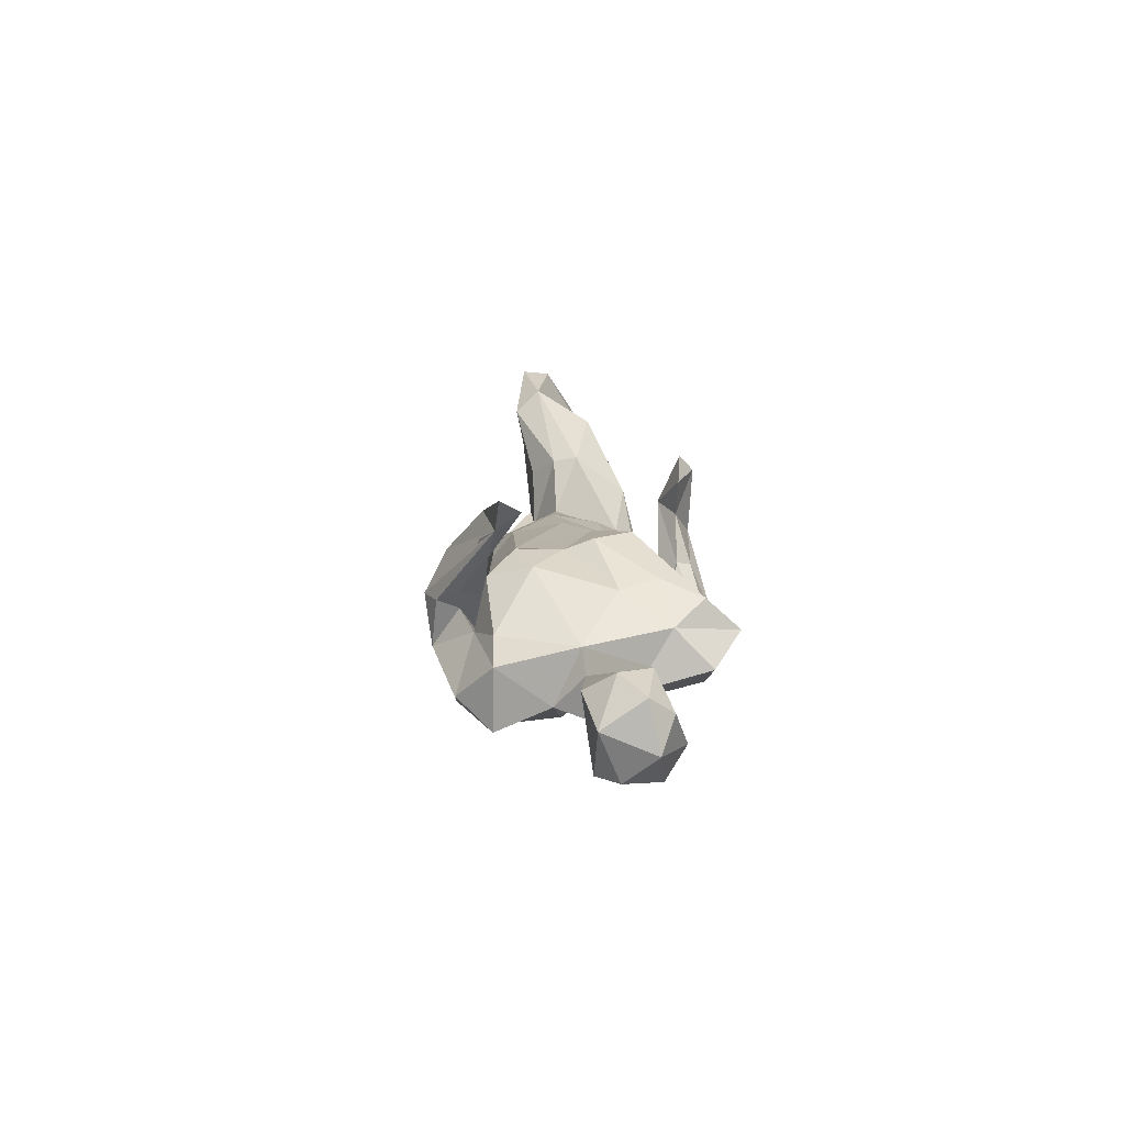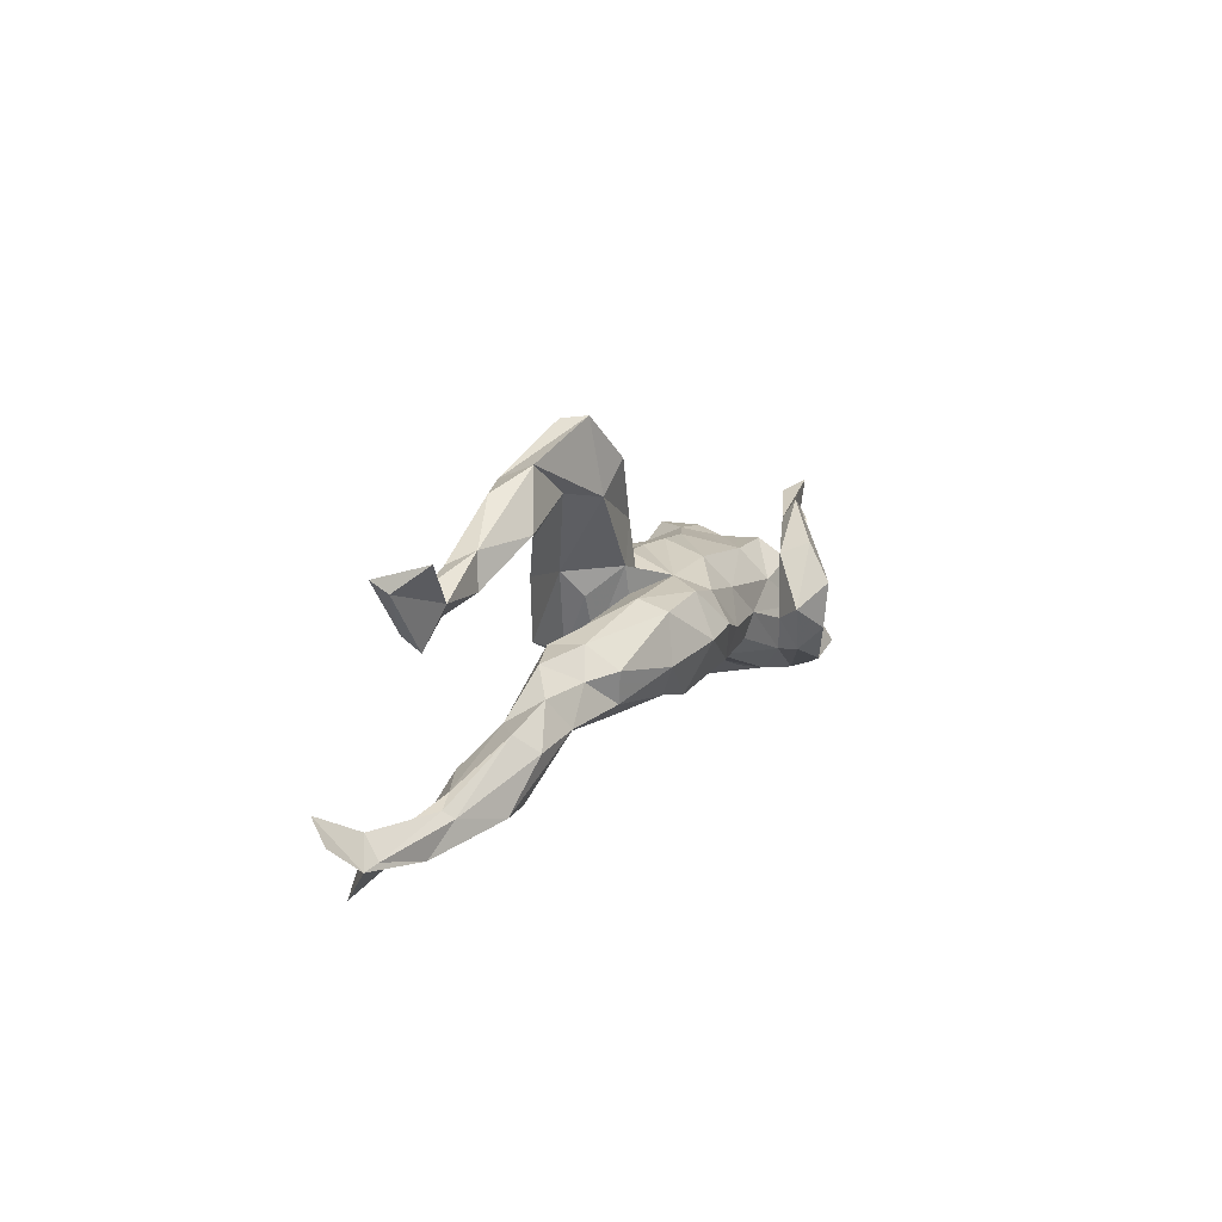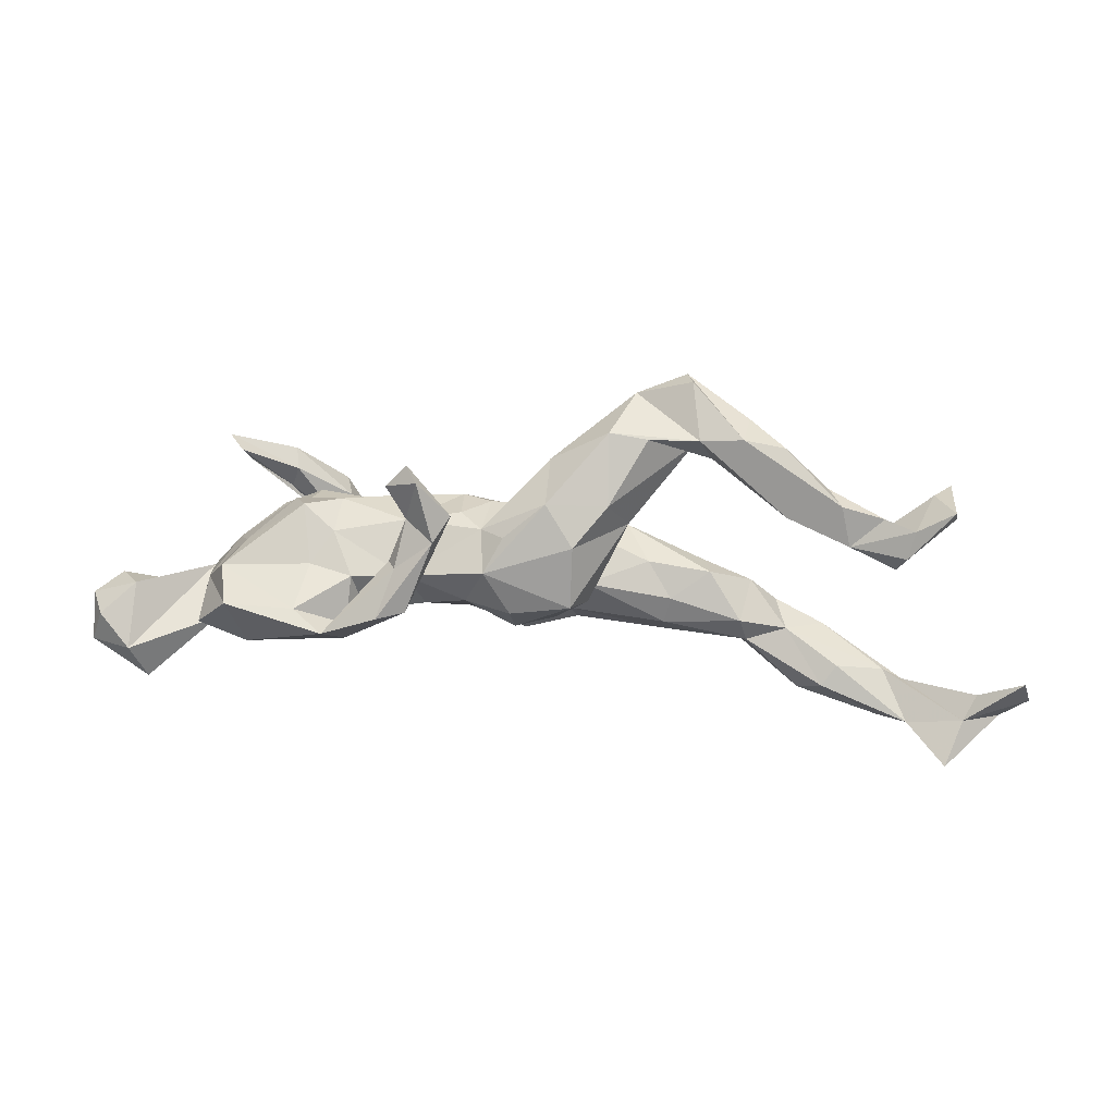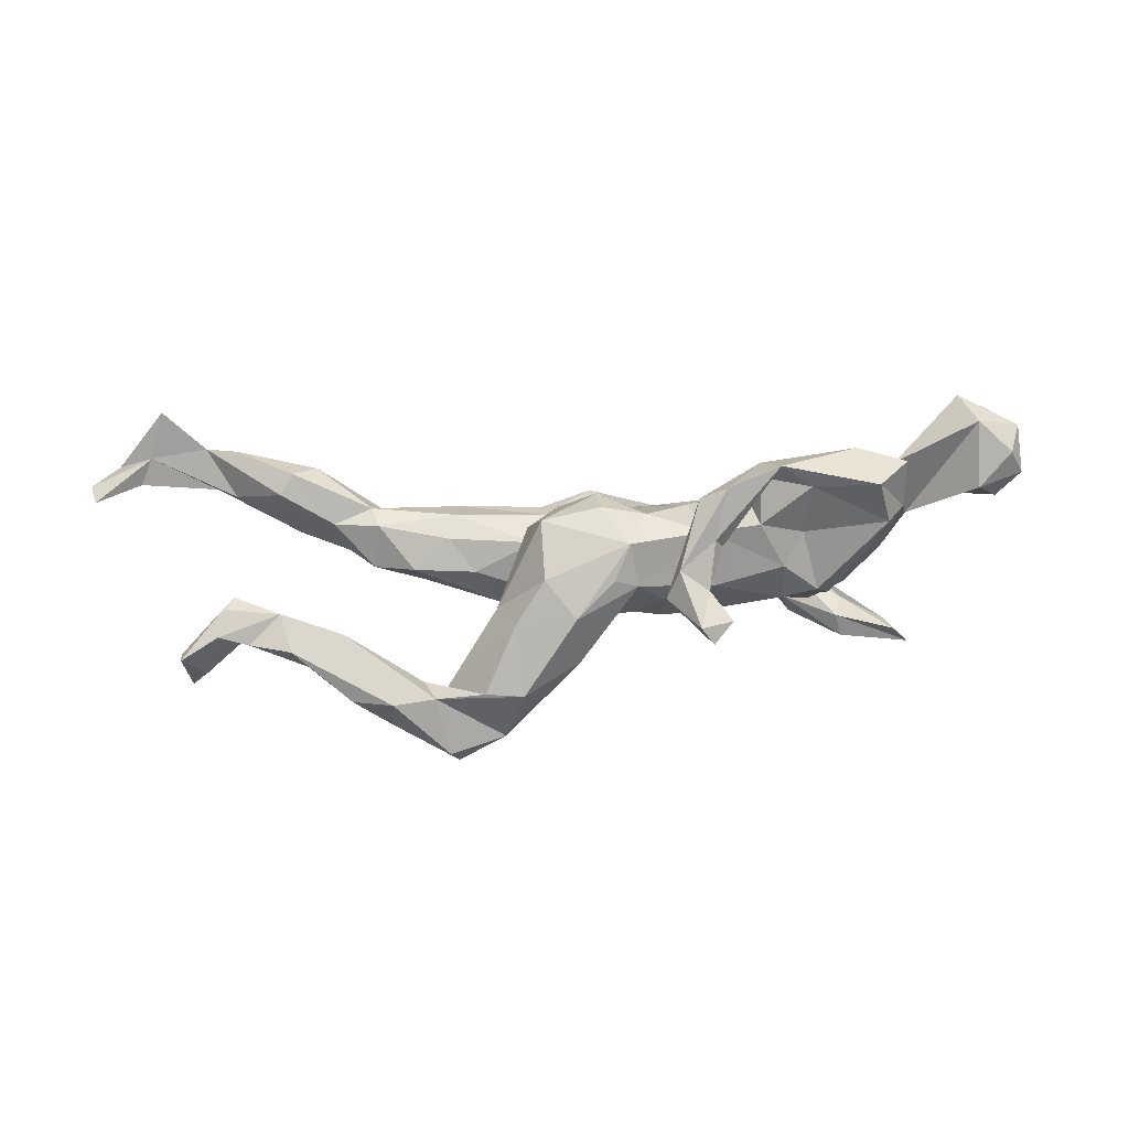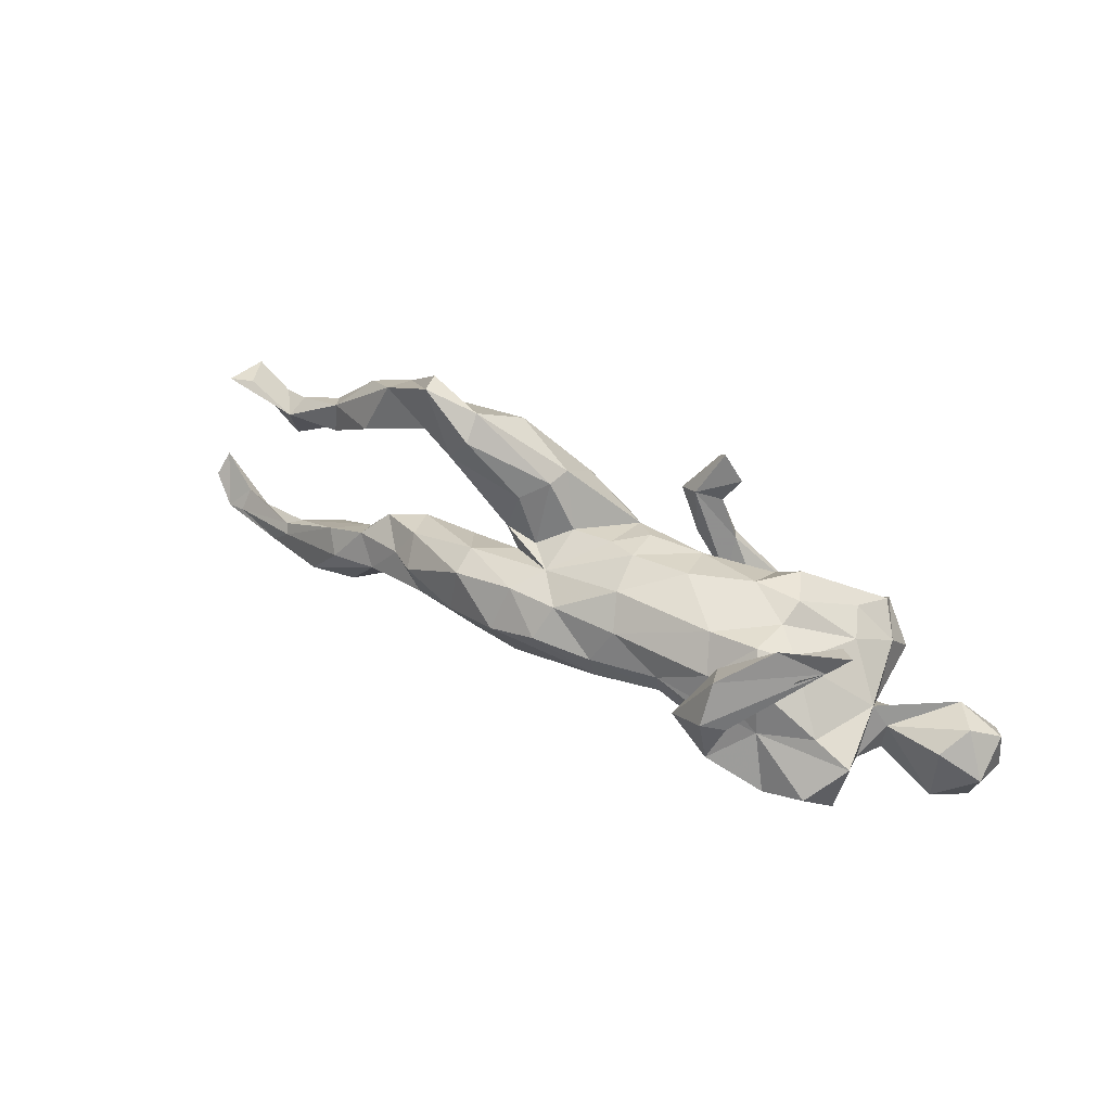
<metadata>
{"format":"obj","ext":"obj","renderer":"f3d","projection":"perspective","resolution":1024,"background":"white","views":[{"elev":8.0,"azim":-93.3,"up":"+Y"},{"elev":7.3,"azim":112.8,"up":"+Y"},{"elev":17.0,"azim":6.5,"up":"+Y"},{"elev":76.5,"azim":174.2,"up":"+Z"},{"elev":43.1,"azim":-148.9,"up":"+Y"}]}
</metadata>
<code>
v -0.09518 0.1771 0.1847
v -0.07208 0.0813 0.1807
v -0.3975 -0.01664 0.2175
v -0.1599 -0.03723 0.2083
v -0.3762 -0.09347 0.1694
v -0.1336 0.03747 0.1782
v -0.1153 -0.02989 0.1908
v -0.1172 0.1123 0.1565
v -0.2491 -0.06708 0.2003
v -0.1485 0.1642 0.1569
v -0.04829 0.116 0.1471
v -0.07886 0.1277 0.1334
v -0.2957 -0.03257 0.1849
v -0.146 0.04251 0.1559
v -0.4118 0.03071 0.1654
v -0.148 -0.02644 0.1279
v -0.2178 -0.06671 0.1307
v -0.2816 0.02223 0.1185
v -0.08398 0.04025 0.1408
v -0.4529 -0.06211 0.1741
v -0.2228 -0.09065 0.1475
v 0.1389 0.05936 0.1139
v -0.2982 0.1086 0.074
v 0.02664 0.06967 0.1017
v -0.2137 0.006246 0.1267
v -0.447 -0.004403 0.1182
v 0.1353 -0.04009 0.112
v 0.1921 0.1213 0.08496
v -0.003591 0.01435 0.1171
v 0.2514 0.2215 0.04441
v 0.4015 0.2239 0.0397
v -0.1328 0.004326 0.1068
v -0.2479 0.0693 0.08868
v 0.3323 0.2195 0.03605
v -0.01179 0.0754 0.07529
v -0.198 -0.05773 0.09861
v -0.3869 0.05456 0.1035
v 0.09389 0.1251 0.09564
v -0.03598 -0.0397 0.09032
v 0.3504 0.1826 -0.00054
v 0.1893 0.2313 0.04411
v 0.7347 0.1193 0.05655
v 0.09357 0.1802 0.01978
v -0.136 0.08242 0.05709
v 0.6742 0.08564 0.04949
v -0.5897 -0.1324 0.1212
v 0.4671 0.2084 0.0228
v 0.1575 -0.0473 0.05012
v 0.5724 0.05478 0.03956
v 0.5582 0.1209 0.04215
v -0.5839 -0.03268 0.07706
v -0.5673 -0.1883 0.09322
v -0.6405 -0.0811 0.09959
v 0.6261 0.1002 0.03293
v 0.6633 0.04027 0.05088
v -0.412 0.04229 0.04671
v -0.2465 0.1045 0.02087
v 0.3174 0.3035 -0.01438
v 0.03718 -0.0553 0.1036
v 0.3204 0.1998 -0.02098
v 0.7383 0.1027 0.02571
v 0.7034 0.1309 -0.006758
v 0.04041 -0.09051 0.05917
v -0.4536 -0.09227 0.06422
v -0.2471 -0.0926 0.07491
v -0.3231 0.1027 0.01843
v 0.1035 0.1737 -0.01542
v -0.4082 -0.1095 0.07688
v 0.2202 0.07873 0.02922
v -0.4737 -0.02445 -0.008748
v 0.226 0.2793 -0.03494
v 0.4718 0.09877 0.03685
v -0.04895 0.09305 0.04114
v 0.5364 0.1397 0.0047
v 0.7307 0.1415 -0.03062
v 0.6471 0.01698 0.02987
v -0.006401 0.09868 -0.009929
v 0.856 -0.1534 0.07289
v 0.1905 0.04078 0.002158
v 0.5405 0.08451 0.002327
v 0.4086 0.2446 -0.01761
v 0.06088 0.09652 -0.01429
v 0.6353 0.08088 -0.000181
v -0.6622 -0.1323 0.07911
v -0.05389 0.1051 -0.0264
v 0.4486 0.1526 -0.03418
v 0.2644 0.1921 -0.05855
v -0.6602 -0.05596 0.06301
v -0.6201 -0.03085 0.02684
v 0.7635 -0.2248 0.05614
v 0.2221 0.2452 -0.07094
v -0.4906 -0.1258 0.01073
v -0.6586 -0.09947 -0.000997
v -0.3171 0.08606 -0.02514
v 0.3065 0.3079 -0.05493
v 0.1637 0.08487 -0.05003
v 0.7851 -0.1864 0.03907
v -0.6353 -0.1731 0.03066
v 0.1018 -0.08709 0.01546
v -0.1473 0.1036 -0.01702
v 0.2886 -0.05298 0.004179
v 0.1421 0.1516 -0.04755
v 0.3511 -0.009042 -0.009864
v -0.0587 -0.0899 -0.04803
v -0.1702 -0.06591 0.003453
v -0.107 -0.05914 0.05057
v 0.5599 -0.1493 0.02779
v -0.01724 -0.07653 0.004404
v 0.1494 -0.03206 0.004325
v 0.4026 -0.08333 0.01532
v 0.121 -0.08614 -0.0297
v 0.5368 -0.1813 0.03743
v 0.6746 -0.2357 0.04406
v 0.7362 -0.2901 0.09277
v -0.472 -0.1073 -0.04732
v -0.3637 0.06939 -0.06926
v 0.1448 0.04102 -0.04794
v 0.2506 0.002623 -0.01751
v -0.3763 -0.1013 0.02507
v -0.3069 0.08672 -0.09221
v -0.4991 -0.0591 -0.005095
v 0.8667 -0.1891 0.0464
v 0.2779 -0.09603 -0.005178
v 0.4767 -0.0984 -0.002364
v 0.1123 0.06764 -0.04635
v -0.5919 -0.05988 -0.01785
v 0.8228 -0.2267 0.01981
v 0.4174 -0.0255 -0.02799
v -0.4328 0.1279 -0.1236
v 0.6352 -0.162 -0.000794
v 0.4124 -0.1192 -0.00041
v -0.4406 0.1539 -0.08798
v -0.5851 -0.1745 -0.000823
v 0.7902 -0.2206 0.01635
v 0.6665 -0.1795 -0.006763
v -0.225 0.07689 -0.08814
v 0.4587 -0.06602 -0.05624
v 0.7033 -0.2367 -0.004109
v 0.1295 -0.1094 -0.06018
v 0.06815 0.06278 -0.08814
v -0.3855 -0.1395 -0.0313
v 0.3409 -0.00587 -0.06332
v 0.629 -0.2381 0.00746
v -0.06082 0.07897 -0.08707
v 0.3908 -0.1249 -0.0511
v 0.498 -0.1974 0.001083
v 0.5365 -0.1013 -0.04312
v -0.3115 -0.1083 0.01311
v -0.4683 0.1722 -0.119
v -0.1557 -0.09059 -0.04531
v 0.5739 -0.2047 -0.05483
v -0.3533 0.1165 -0.1179
v 0.6559 -0.1912 -0.02056
v 0.2096 0.04393 -0.08817
v 0.4963 -0.2037 -0.04105
v 0.02672 0.03841 -0.1334
v -0.3994 0.1133 -0.1439
v 0.0468 -0.1224 -0.03082
v -0.3591 0.1472 -0.1382
v 0.422 -0.1107 -0.0802
v 0.3724 -0.05396 -0.07603
v -0.1398 -0.08518 -0.08529
v -0.3227 -0.1314 -0.09775
v -0.3671 0.08239 -0.1318
v 0.1051 0.0455 -0.1376
v 0.5076 -0.1293 -0.07343
v 0.267 -0.1241 -0.0578
v 0.3254 -0.04365 -0.1095
v -0.07892 0.03147 -0.1284
v 0.1073 -0.1085 -0.1202
v -0.245 0.0268 -0.1297
v 0.309 -0.0932 -0.1004
v -0.04871 -0.02647 -0.1476
v -0.2674 0.06655 -0.1423
v -0.3314 0.05132 -0.1337
v 0.1858 -0.09777 -0.1178
v 0.2084 0.02676 -0.1356
v -0.283 0.08473 -0.1879
v -0.1622 -0.01732 -0.1348
v -0.3442 -0.02535 -0.1517
v -0.4309 -0.0155 -0.126
v -0.3347 0.02835 -0.1724
v -0.2843 -0.09173 -0.1357
v -0.2861 0.02064 -0.1349
v 0.2164 -0.05063 -0.1446
v -0.1602 -0.05981 -0.1206
v -0.4915 -0.0479 -0.1279
v -0.04963 -0.07687 -0.1295
v 0.04439 -0.008754 -0.1684
v -0.4162 -0.1414 -0.1145
v -0.4734 -0.1408 -0.1287
v 0.1213 -0.023 -0.172
v -0.2512 -0.03694 -0.1481
v -0.2817 0.02081 -0.2208
v -0.3108 0.003201 -0.1712
v -0.2716 -0.08904 -0.1727
v -0.4432 -0.09627 -0.1786
v -0.3171 0.01573 -0.2041
v -0.374 -0.1175 -0.1768
v -0.2181 -0.01791 -0.1878
v -0.2896 -0.05462 -0.2104
v -0.1137 0.2 0.1622
f 196 183 190
f 163 190 183
f 199 196 190
f 193 183 196
f 179 183 193
f 200 193 196
f 175 171 180
f 179 180 171
f 181 175 180
f 120 171 175
f 201 180 195
f 193 195 180
f 180 187 181
f 70 181 187
f 197 187 180
f 200 178 174
f 159 174 178
f 193 200 174
f 194 178 200
f 182 184 164
f 152 164 184
f 157 182 164
f 195 184 182
f 198 195 182
f 193 184 195
f 152 174 159
f 129 159 178
f 129 182 157
f 164 129 157
f 198 182 129
f 194 129 178
f 198 129 194
f 149 159 129
f 191 199 190
f 201 196 199
f 115 191 190
f 197 199 191
f 187 197 191
f 180 199 197
f 201 200 196
f 194 200 201
f 180 201 199
f 115 187 191
f 198 194 201
f 198 201 195
f 76 61 55
f 42 55 61
f 49 76 55
f 83 61 76
f 52 46 84
f 53 84 46
f 98 52 84
f 64 46 52
f 92 64 52
f 70 46 64
f 5 65 21
f 36 21 65
f 68 65 5
f 59 39 63
f 108 63 39
f 27 59 63
f 29 39 59
f 29 59 27
f 99 27 63
f 108 99 63
f 48 27 99
f 109 48 99
f 69 27 48
f 45 49 55
f 54 49 45
f 42 45 55
f 43 35 38
f 24 38 35
f 41 43 38
f 82 35 43
f 41 38 28
f 22 28 38
f 30 41 28
f 60 30 28
f 34 41 30
f 58 34 31
f 72 31 34
f 56 26 37
f 15 37 26
f 66 56 37
f 70 26 56
f 23 37 15
f 18 23 15
f 66 37 23
f 13 18 15
f 33 23 18
f 25 33 18
f 57 23 33
f 44 33 32
f 25 32 33
f 35 44 32
f 57 33 44
f 29 35 32
f 73 44 35
f 29 24 35
f 29 38 24
f 29 22 38
f 69 28 22
f 69 60 28
f 40 30 60
f 81 31 47
f 50 47 31
f 3 26 20
f 64 20 26
f 3 15 26
f 119 64 115
f 92 115 64
f 141 119 115
f 68 64 119
f 121 115 92
f 20 64 68
f 148 68 119
f 65 68 148
f 141 148 119
f 105 65 148
f 150 105 148
f 36 65 105
f 106 36 105
f 108 39 106
f 32 106 39
f 104 108 106
f 109 79 48
f 69 48 79
f 96 79 109
f 49 72 80
f 40 80 72
f 83 49 80
f 76 49 83
f 74 83 80
f 75 61 83
f 93 98 84
f 133 52 98
f 133 92 52
f 158 99 108
f 118 109 101
f 123 101 109
f 103 118 101
f 117 109 118
f 135 90 97
f 78 97 90
f 127 97 78
f 32 36 106
f 104 106 105
f 20 68 5
f 4 9 21
f 5 21 9
f 3 9 13
f 17 13 9
f 6 9 4
f 7 4 21
f 2 4 7
f 112 113 107
f 130 107 113
f 124 112 107
f 143 113 112
f 130 124 107
f 131 112 124
f 110 103 101
f 123 110 101
f 128 103 110
f 124 128 110
f 142 103 128
f 154 118 103
f 158 108 104
f 134 97 127
f 135 97 134
f 114 90 113
f 130 113 90
f 130 90 135
f 153 135 134
f 138 153 134
f 147 135 153
f 127 138 134
f 151 153 138
f 147 130 135
f 146 143 112
f 138 113 143
f 131 146 112
f 155 143 146
f 110 131 124
f 145 146 131
f 147 124 130
f 137 124 147
f 123 131 110
f 167 145 131
f 155 146 145
f 166 137 147
f 128 124 137
f 161 128 137
f 167 131 123
f 111 167 123
f 109 111 123
f 139 167 111
f 99 111 109
f 111 99 158
f 139 111 158
f 170 139 158
f 122 127 78
f 90 122 78
f 90 127 122
f 10 1 202
f 11 202 1
f 12 10 202
f 8 1 10
f 12 8 10
f 2 1 8
f 3 13 15
f 25 18 13
f 21 25 13
f 36 32 25
f 16 12 19
f 11 19 12
f 21 16 19
f 14 12 16
f 39 29 32
f 27 22 29
f 27 69 22
f 3 20 5
f 36 25 21
f 17 14 16
f 21 17 16
f 9 14 17
f 7 21 19
f 13 17 21
f 8 12 14
f 3 5 9
f 184 193 174
f 152 184 174
f 169 179 171
f 193 180 179
f 179 169 173
f 156 173 169
f 186 179 173
f 136 169 171
f 144 156 169
f 189 173 156
f 189 156 165
f 140 165 156
f 192 189 165
f 70 187 115
f 93 133 98
f 154 117 118
f 96 109 117
f 121 92 133
f 161 142 128
f 154 103 142
f 150 104 105
f 162 104 150
f 163 150 148
f 163 148 141
f 190 141 115
f 70 115 121
f 126 121 133
f 133 93 126
f 89 126 93
f 140 117 154
f 140 96 117
f 125 96 140
f 82 125 140
f 102 96 125
f 165 140 154
f 89 121 126
f 69 79 96
f 140 77 82
f 35 82 77
f 85 77 140
f 67 125 82
f 186 183 179
f 162 183 186
f 188 186 173
f 189 192 188
f 170 188 192
f 173 189 188
f 177 192 165
f 154 177 165
f 185 192 177
f 141 190 163
f 162 163 183
f 150 163 162
f 188 162 186
f 104 162 188
f 158 188 170
f 185 170 192
f 176 170 185
f 168 185 177
f 142 168 177
f 172 185 168
f 104 188 158
f 172 176 185
f 139 170 176
f 167 176 172
f 161 172 168
f 145 167 172
f 139 176 167
f 151 138 143
f 127 113 138
f 114 127 90
f 113 127 114
f 91 95 87
f 81 87 95
f 102 91 87
f 71 95 91
f 58 95 71
f 67 71 91
f 31 81 95
f 60 87 81
f 91 102 67
f 125 67 102
f 43 71 67
f 86 40 60
f 69 87 60
f 86 60 81
f 116 56 94
f 66 94 56
f 120 116 94
f 70 56 116
f 57 94 66
f 23 57 66
f 136 94 57
f 100 44 85
f 73 85 44
f 144 100 85
f 57 44 100
f 77 85 73
f 35 77 73
f 67 82 43
f 96 87 69
f 74 86 81
f 80 40 86
f 71 41 34
f 58 71 34
f 43 41 71
f 31 95 58
f 88 89 93
f 96 102 87
f 144 85 140
f 181 70 116
f 51 70 121
f 156 144 140
f 136 100 144
f 57 100 136
f 169 136 144
f 120 94 136
f 171 120 136
f 175 116 120
f 149 129 132
f 164 132 129
f 152 149 132
f 155 151 143
f 166 153 151
f 40 34 30
f 72 34 40
f 74 81 47
f 46 70 51
f 89 51 121
f 50 74 47
f 54 74 50
f 49 50 31
f 51 88 53
f 84 53 88
f 46 51 53
f 89 88 51
f 26 70 64
f 49 31 72
f 83 74 54
f 45 83 54
f 49 54 50
f 93 84 88
f 62 83 45
f 42 62 45
f 75 83 62
f 75 62 42
f 75 42 61
f 161 168 142
f 154 142 177
f 160 172 161
f 160 161 137
f 80 86 74
f 160 145 172
f 155 145 160
f 166 160 137
f 151 160 166
f 153 166 147
f 151 155 160
f 11 12 202
f 6 8 14
f 2 8 6
f 9 6 14
f 4 2 6
f 7 19 11
f 11 1 2
f 2 7 11
f 159 149 152
f 132 164 152
f 181 116 175

</code>
